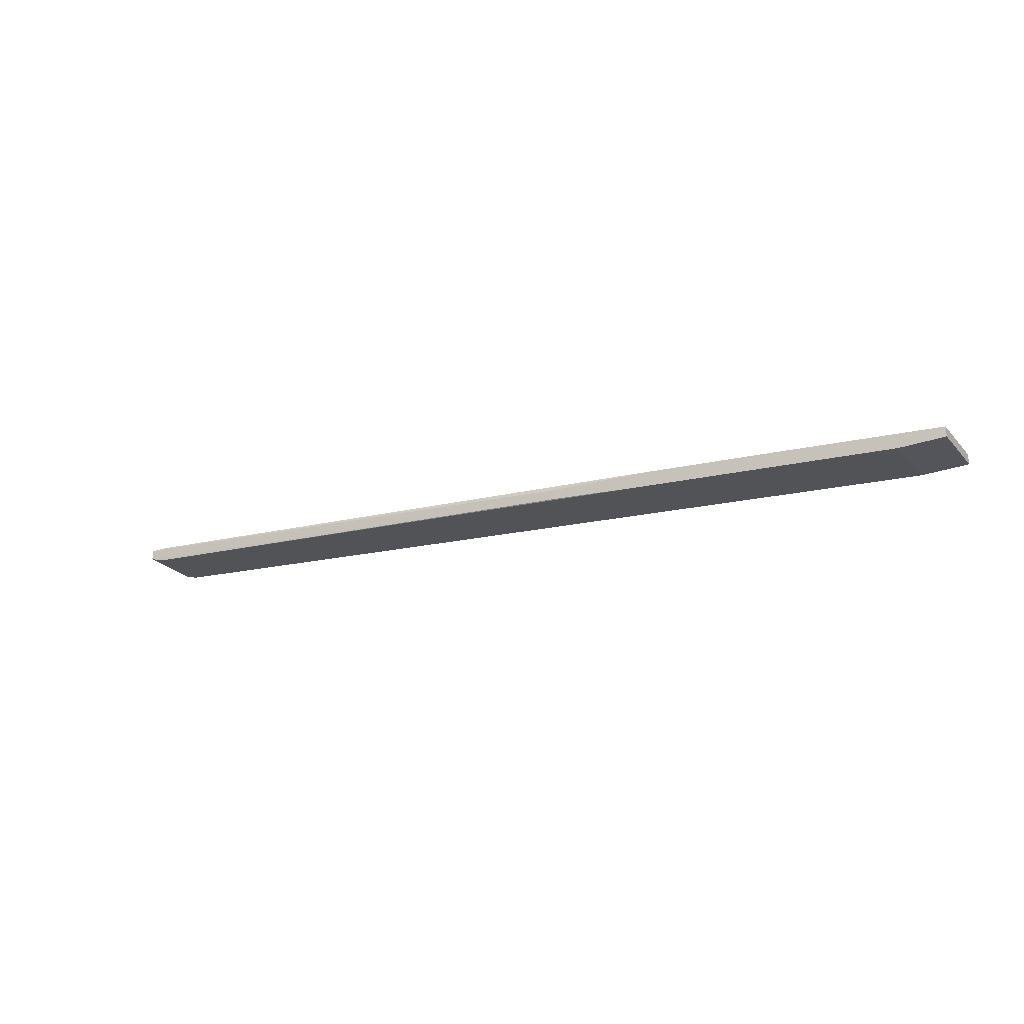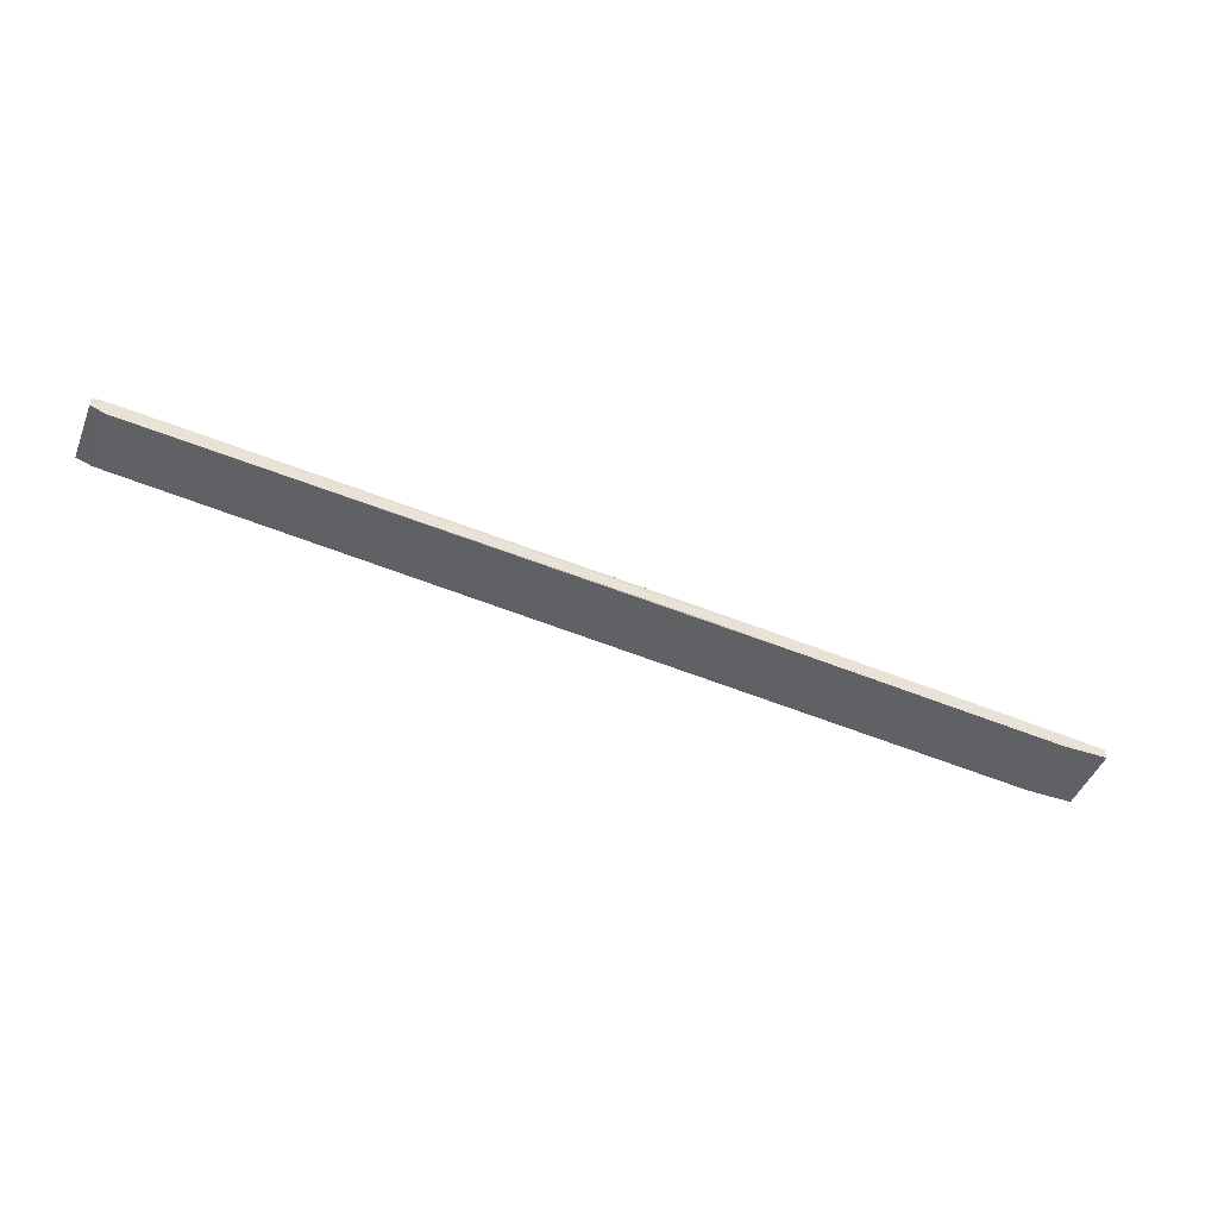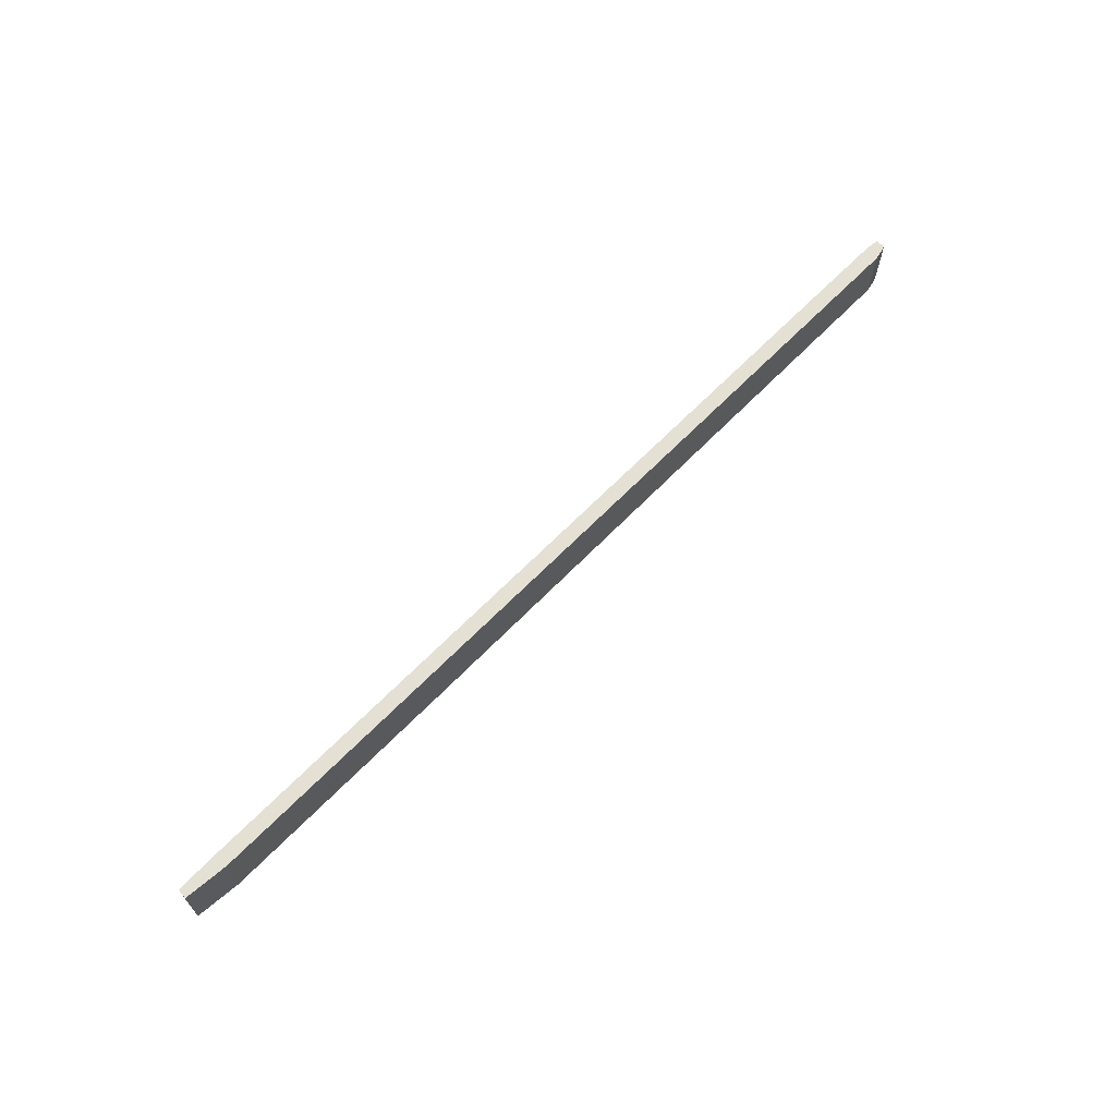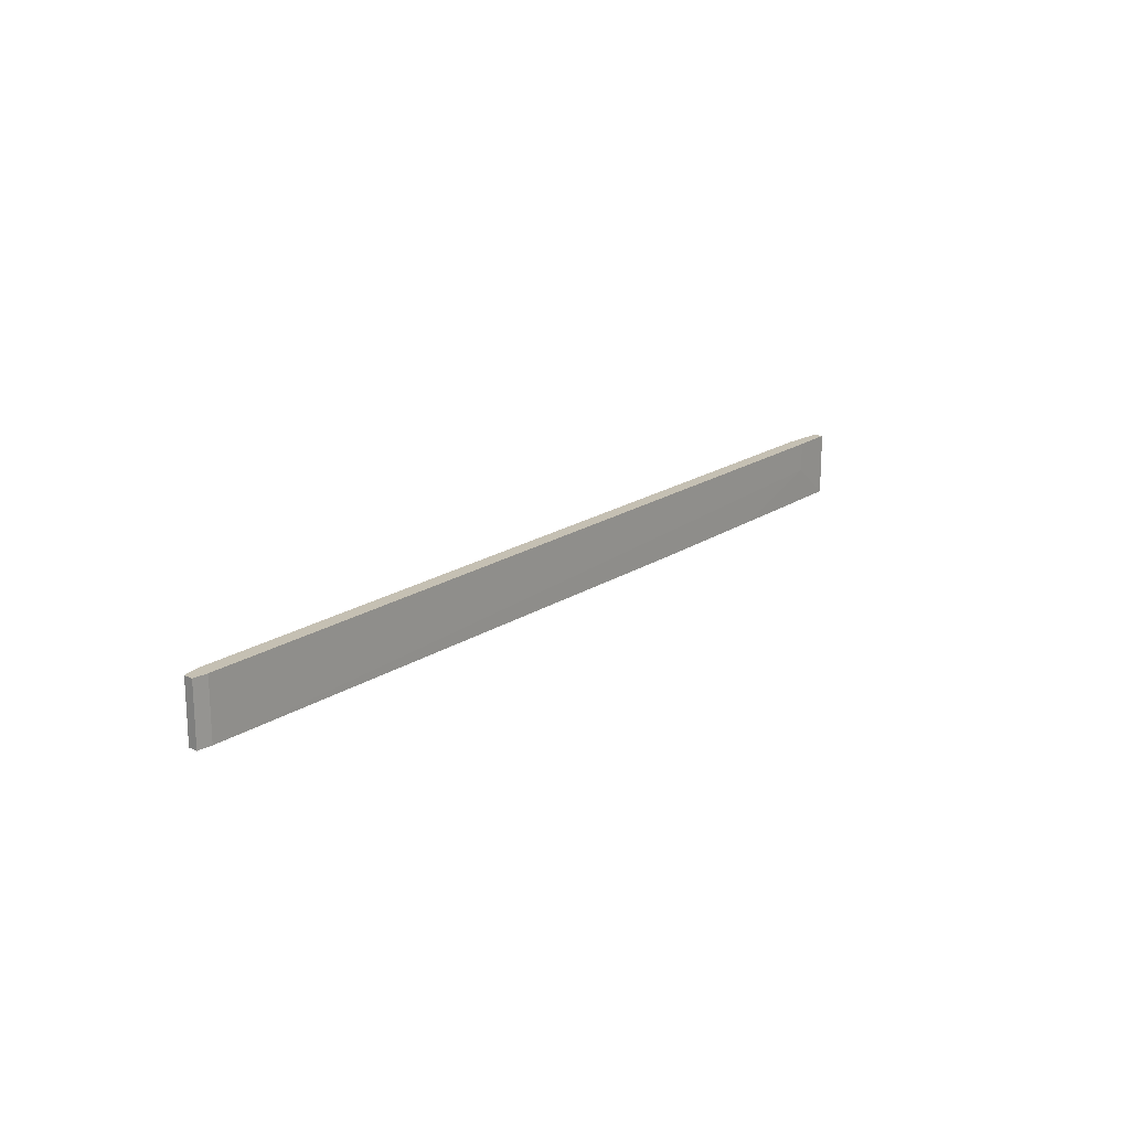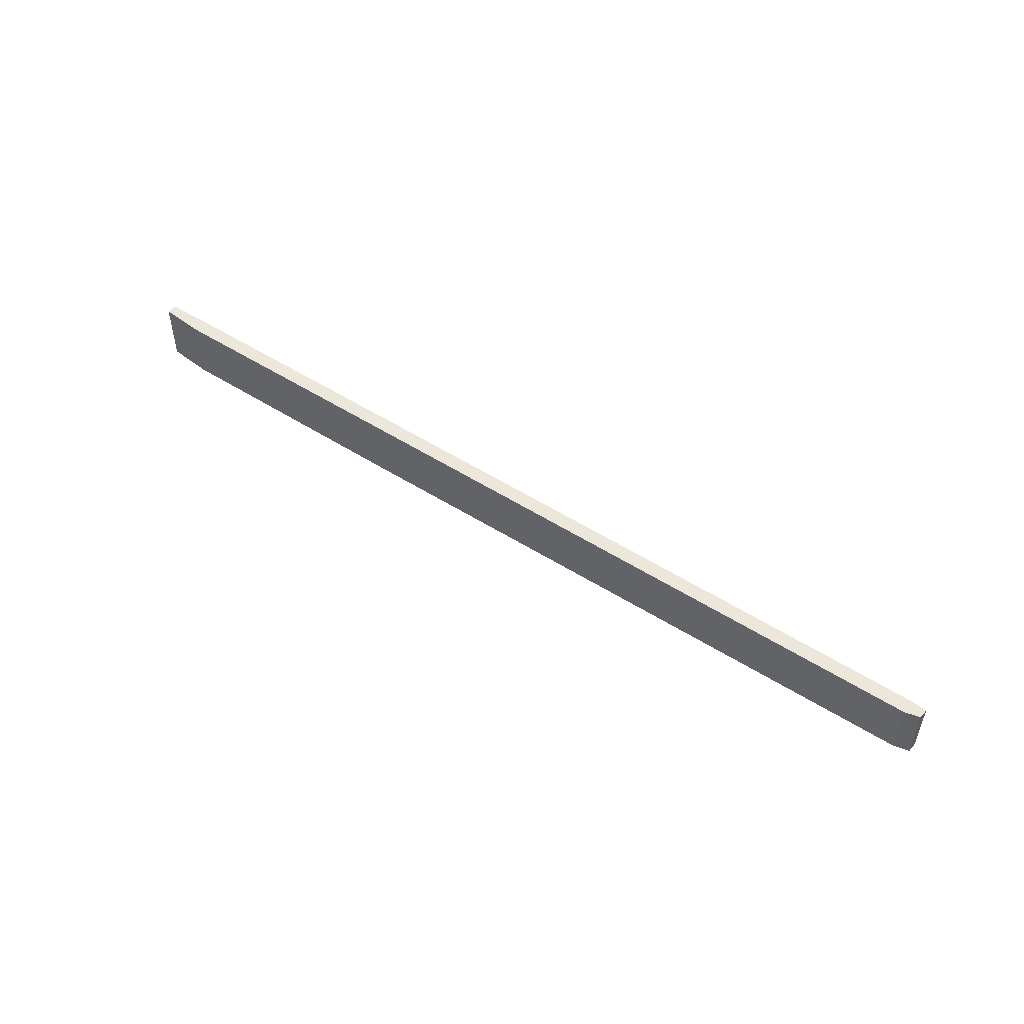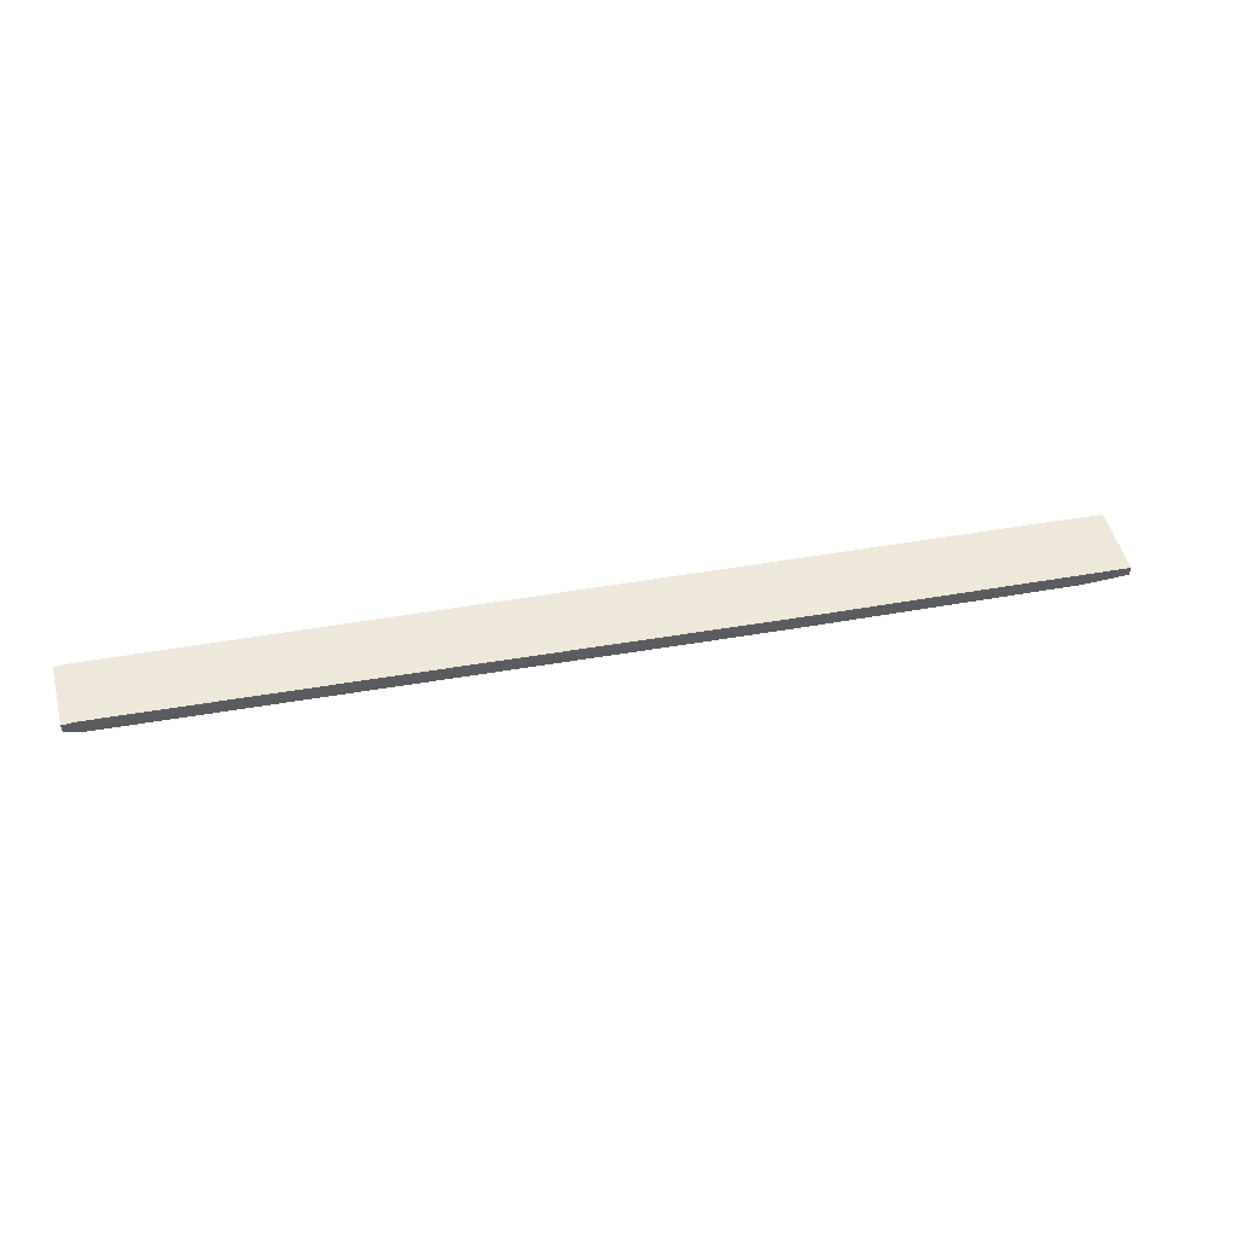
<metadata>
{"format":"obj","ext":"obj","renderer":"f3d","projection":"perspective","resolution":1024,"background":"white","views":[{"elev":-24.9,"azim":-149.3,"up":"+Y"},{"elev":-46.1,"azim":158.9,"up":"+Y"},{"elev":65.8,"azim":-40.2,"up":"+Z"},{"elev":18.1,"azim":133.0,"up":"+Z"},{"elev":50.9,"azim":40.5,"up":"+Z"},{"elev":52.4,"azim":165.2,"up":"+Y"}]}
</metadata>
<code>
v -0.1243 3.7e-05 -0.04521
v -0.08063 3.7e-05 -0.04521
v -0.08063 0.004267 -0.04521
v 0.0067 0.008489 -0.02689
v 0.09834 0.02118 -0.02689
v 0.09834 0.02118 -0.04381
v 0.09834 0.01836 -0.02689
v 0.09834 0.01836 -0.04381
v -0.1539 -0.00701 -0.02689
v -0.1539 -0.00701 -0.04521
v -0.1539 -0.002778 -0.02689
v -0.1539 -0.002778 -0.03535
v -0.05384 0.002857 -0.04521
v -0.05384 0.005677 -0.04521
v 0.09408 0.02118 -0.02689
v 0.09408 0.02118 -0.04381
v 0.09408 0.01695 -0.02689
v 0.09408 0.01695 -0.04381
v -0.1666 -0.00419 -0.02689
v -0.1666 -0.00419 -0.04521
v -0.1666 -0.00701 -0.02689
v -0.1666 -0.00701 -0.04521
f 12 3 1
f 5 21 17
f 21 5 11
f 21 10 9
f 17 21 9
f 5 6 16
f 16 11 15
f 11 5 15
f 5 16 15
f 10 20 3
f 9 10 2
f 10 3 2
f 20 21 19
f 21 11 19
f 11 20 19
f 21 20 22
f 20 10 22
f 10 21 22
f 6 5 8
f 17 18 8
f 18 2 13
f 2 3 13
f 6 8 13
f 8 18 13
f 5 17 7
f 8 5 7
f 17 8 7
f 20 11 12
f 11 16 12
f 16 3 12
f 16 6 14
f 3 16 14
f 6 13 14
f 13 3 14
f 18 17 4
f 17 9 4
f 2 18 4
f 9 2 4
f 3 20 1
f 20 12 1

</code>
